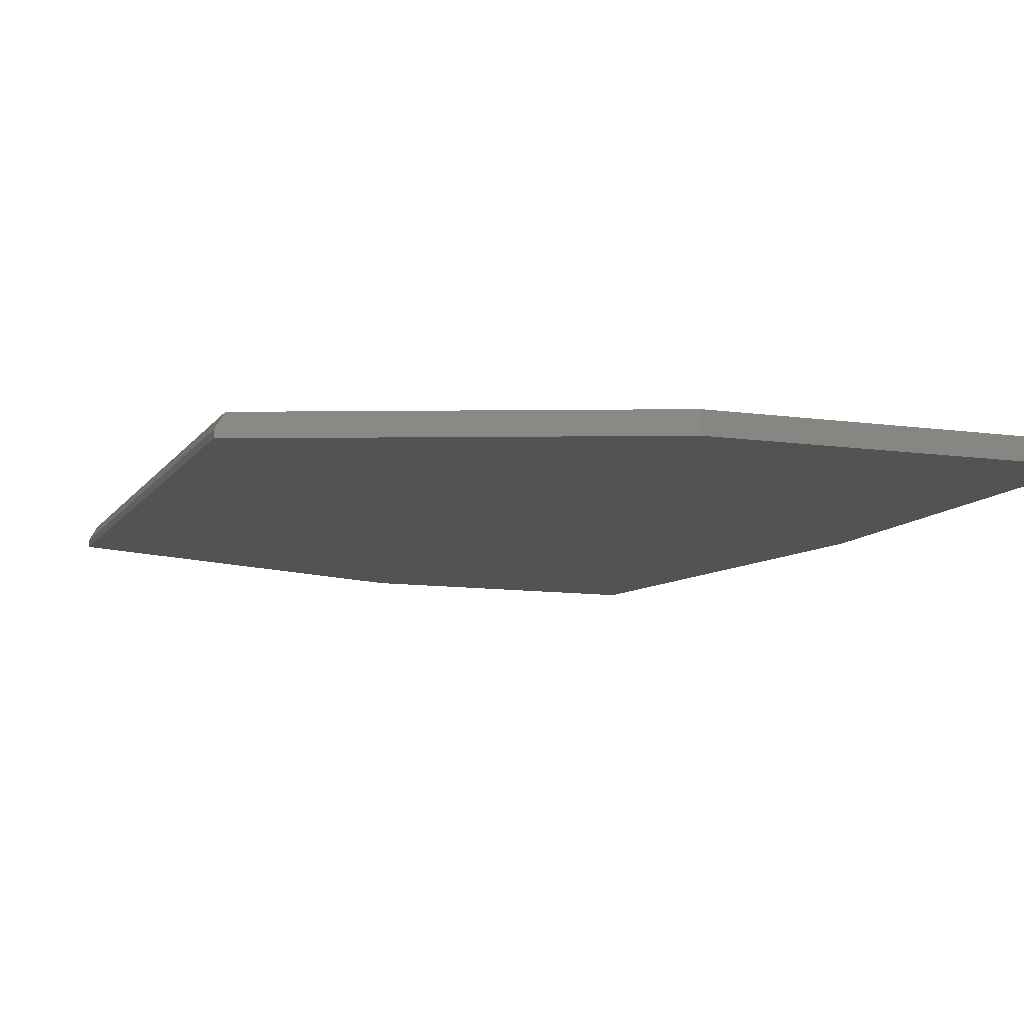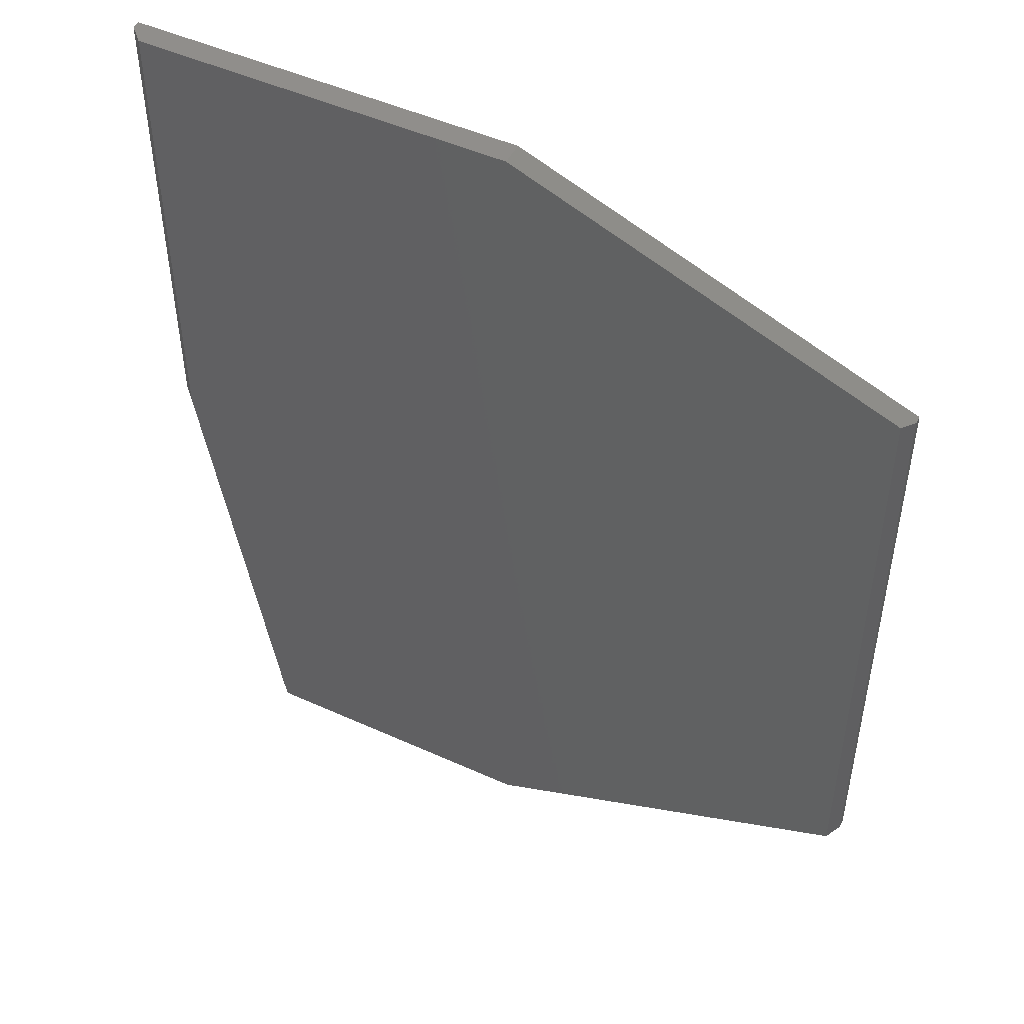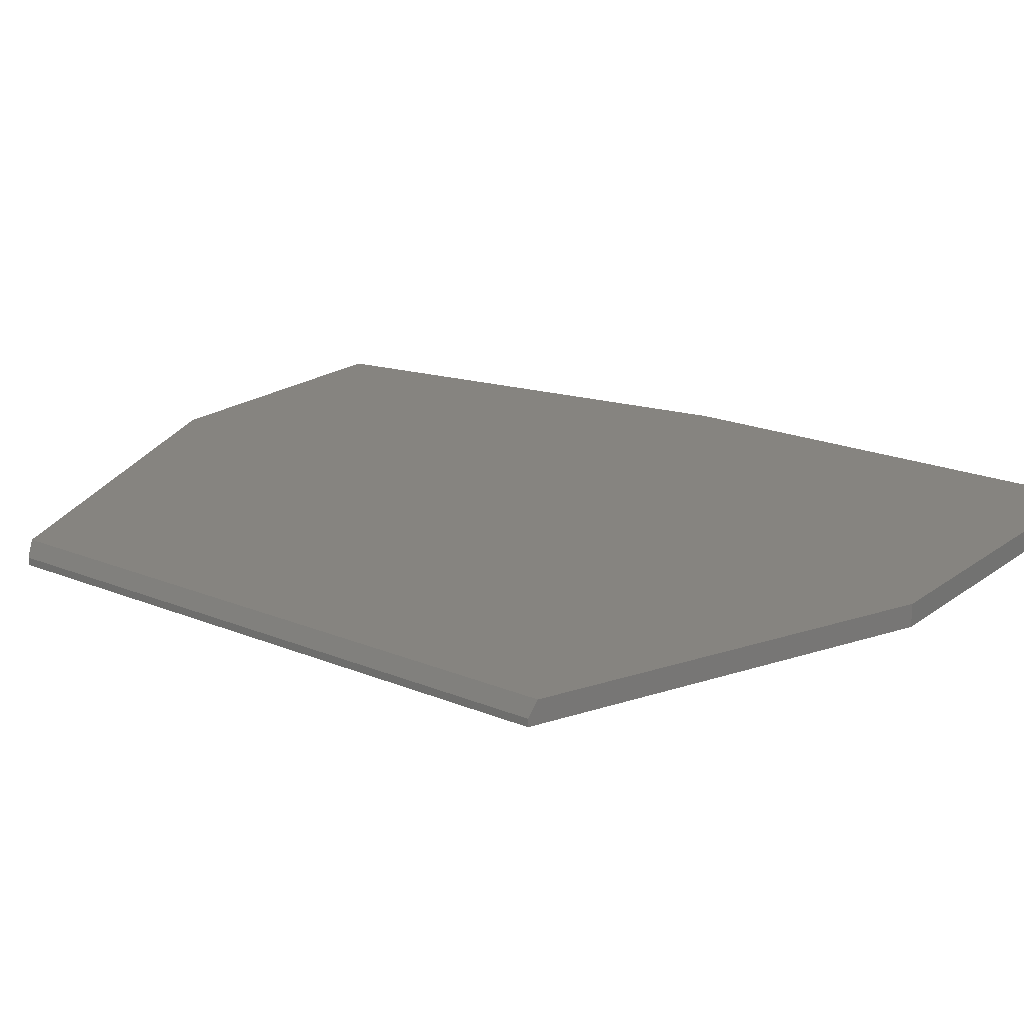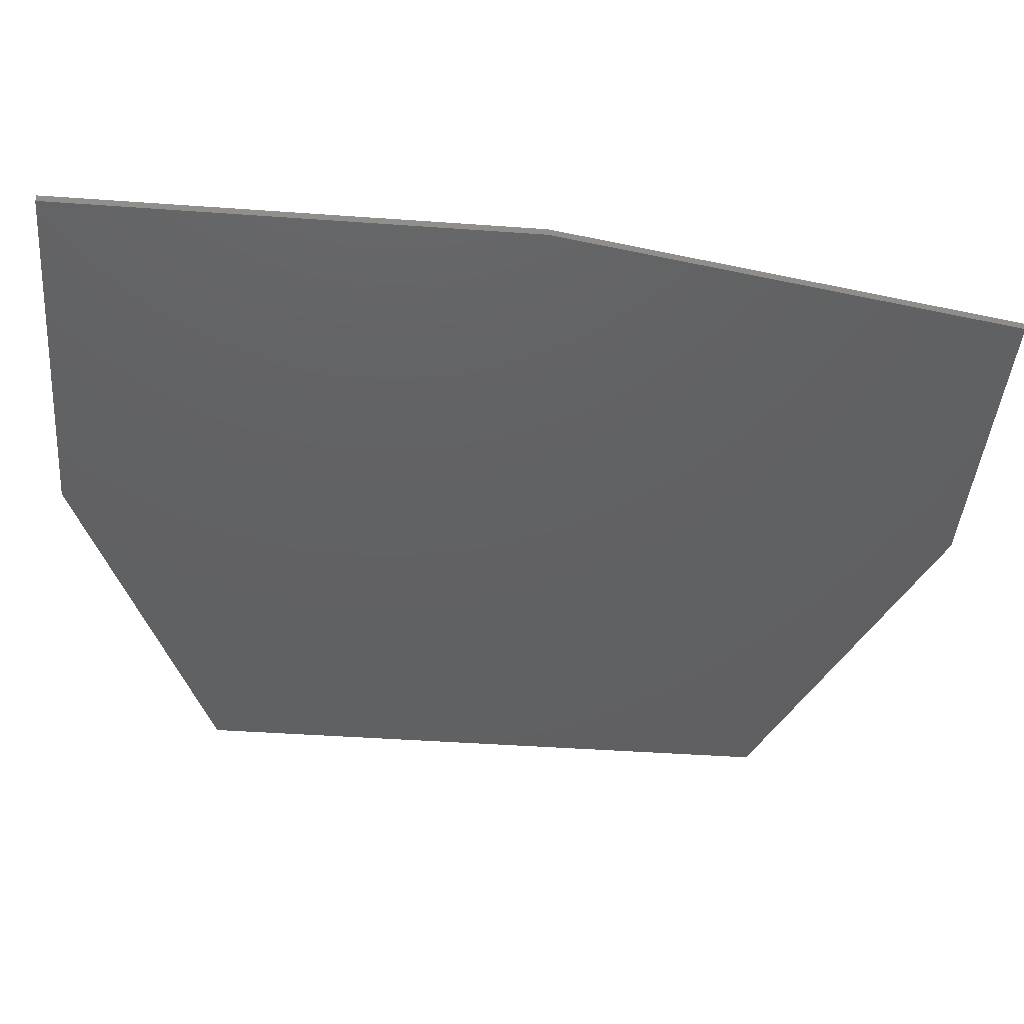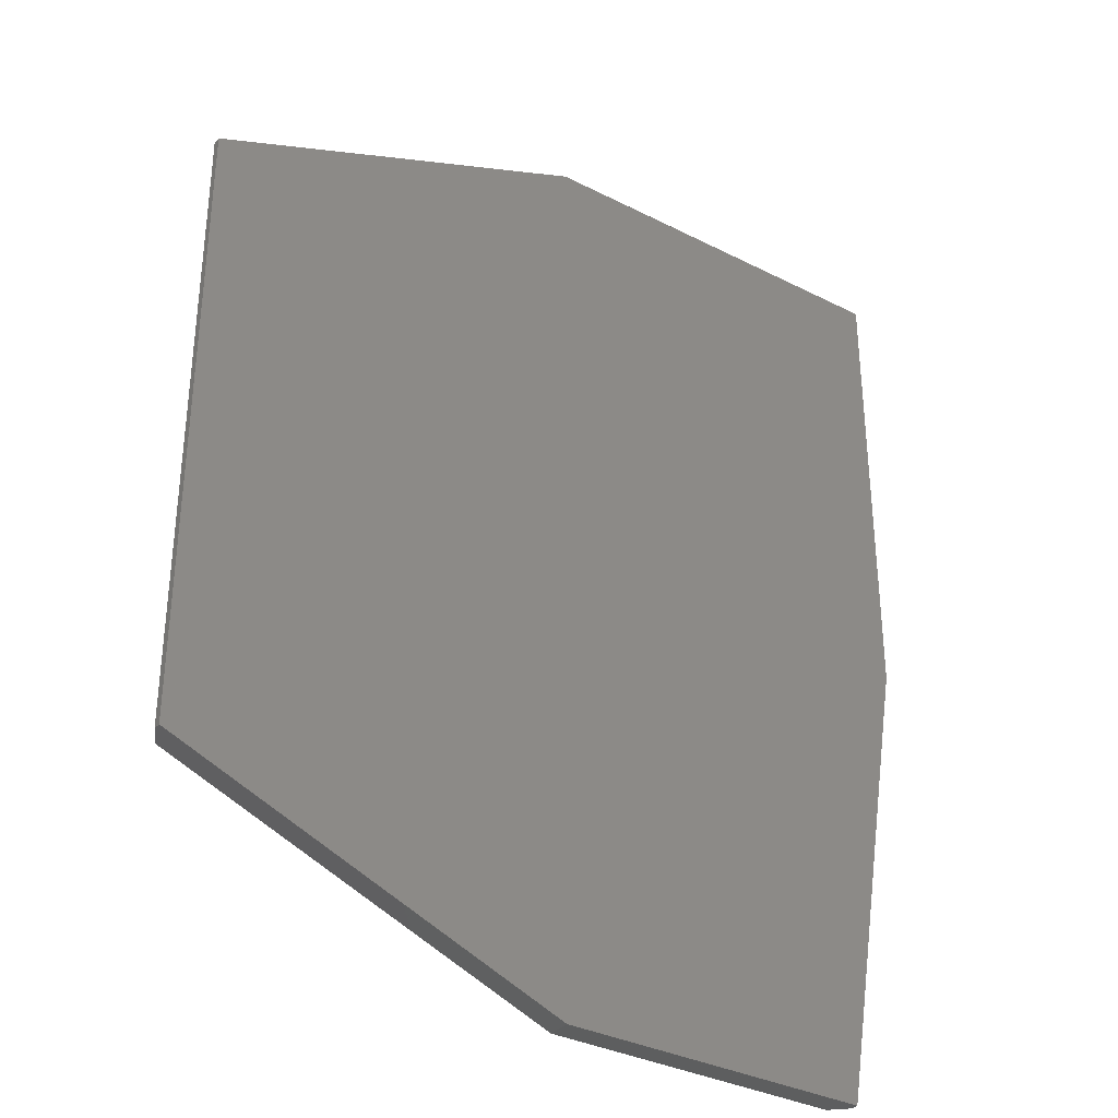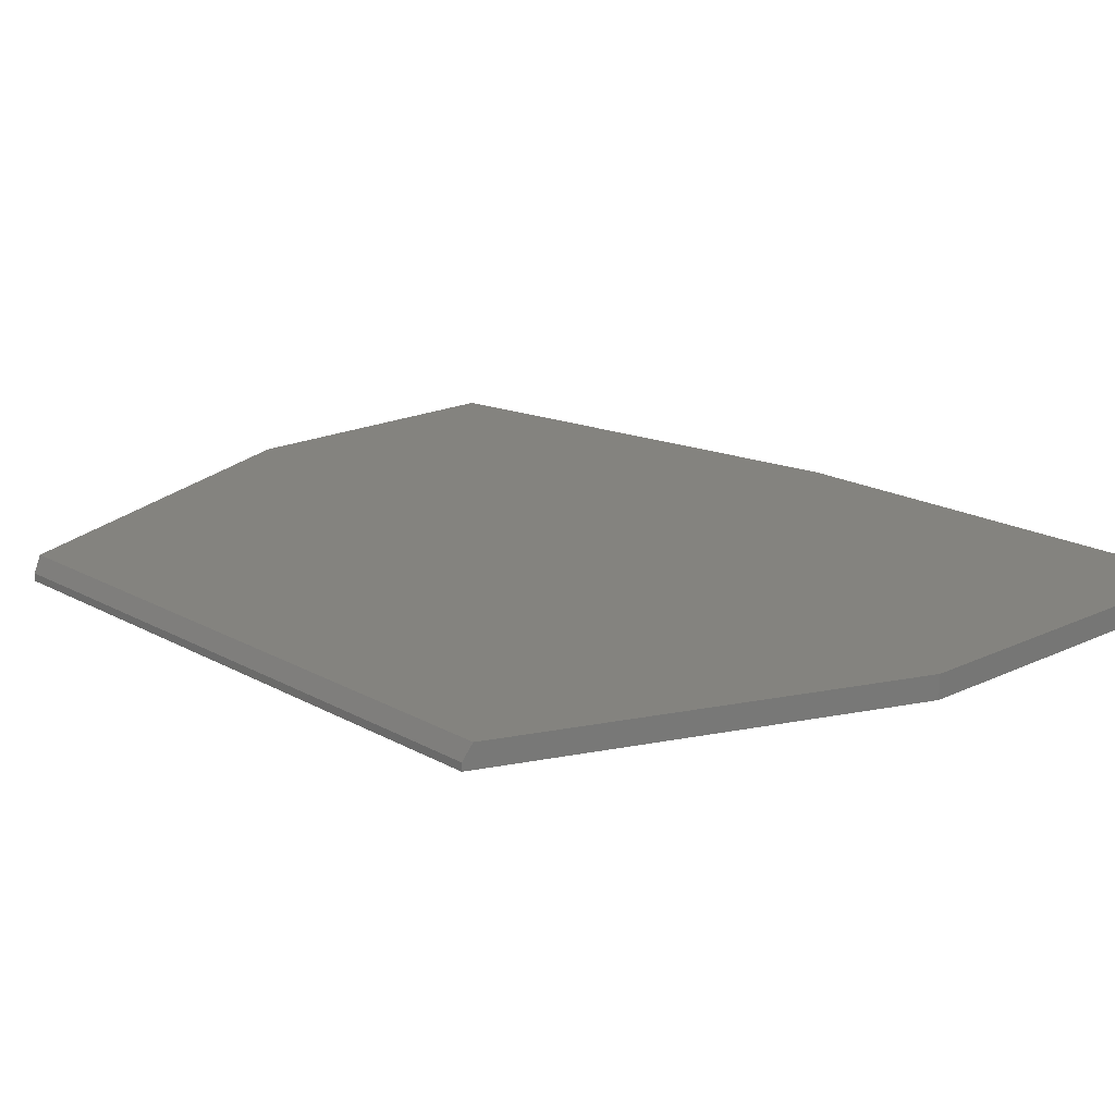
<metadata>
{"format":"stl","ext":"stl","renderer":"f3d","projection":"perspective","resolution":1024,"background":"white","views":[{"elev":-10.1,"azim":159.7,"up":"+Z"},{"elev":48.6,"azim":26.8,"up":"+Y"},{"elev":20.0,"azim":127.1,"up":"+Z"},{"elev":-42.8,"azim":-94.9,"up":"+Z"},{"elev":-33.9,"azim":145.3,"up":"+Y"},{"elev":18.3,"azim":137.2,"up":"+Z"}]}
</metadata>
<code>
# stl→obj: 19 verts, 34 faces
v 382 -94.5 300.5
v 387 -124.5 300.5
v 383 -94.42 301.5
v 388 -124.5 301.5
v 383 -64.5 301.5
v 407 -64.5 301.5
v 407 -124.5 301.5
v 431.4 -74.27 301.5
v 431.4 -114.7 301.5
v 432 -114.5 300.5
v 432 -74.5 300.5
v 382 -94.5 300
v 382 -64.5 300
v 387 -124.5 300
v 407 -64.5 300
v 407 -124.5 300
v 432 -114.5 300
v 432 -74.5 300
v 382 -64.5 300.5
f 1 2 3
f 4 3 2
f 5 3 6
f 4 6 3
f 7 6 4
f 8 6 7
f 9 8 7
f 9 10 8
f 11 8 10
f 12 13 14
f 15 14 13
f 16 14 15
f 17 16 15
f 18 17 15
f 14 2 12
f 1 12 2
f 1 3 19
f 5 19 3
f 17 18 10
f 11 10 18
f 7 16 9
f 10 9 16
f 17 10 16
f 5 6 19
f 15 19 6
f 13 19 15
f 12 1 13
f 19 13 1
f 8 11 6
f 15 6 11
f 18 15 11
f 7 4 16
f 2 16 4
f 14 16 2

</code>
